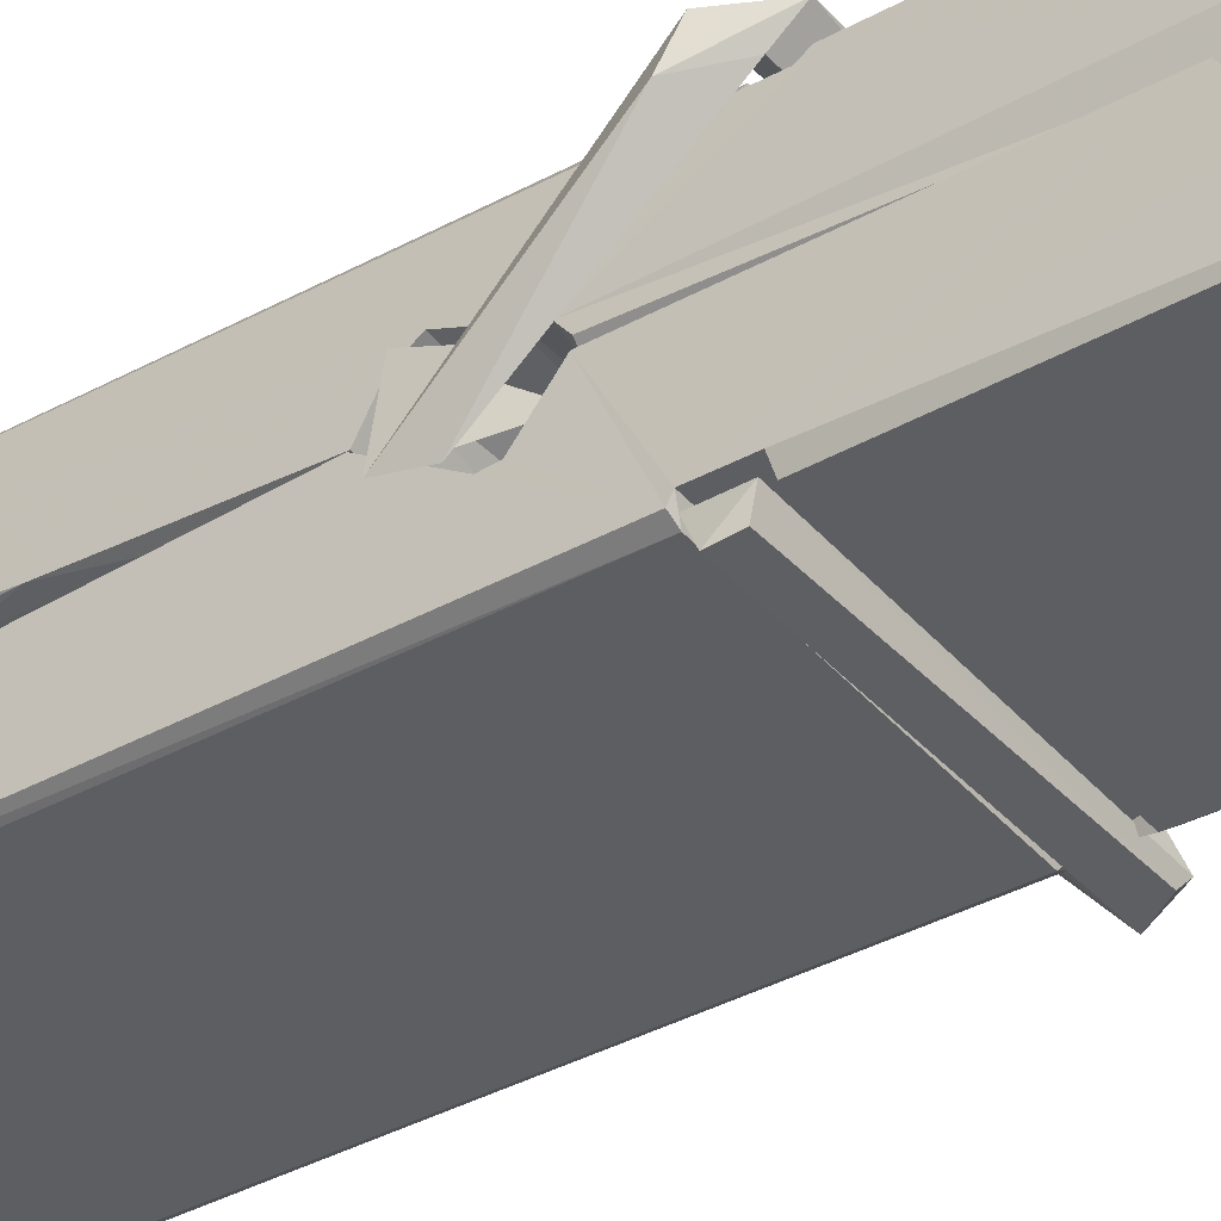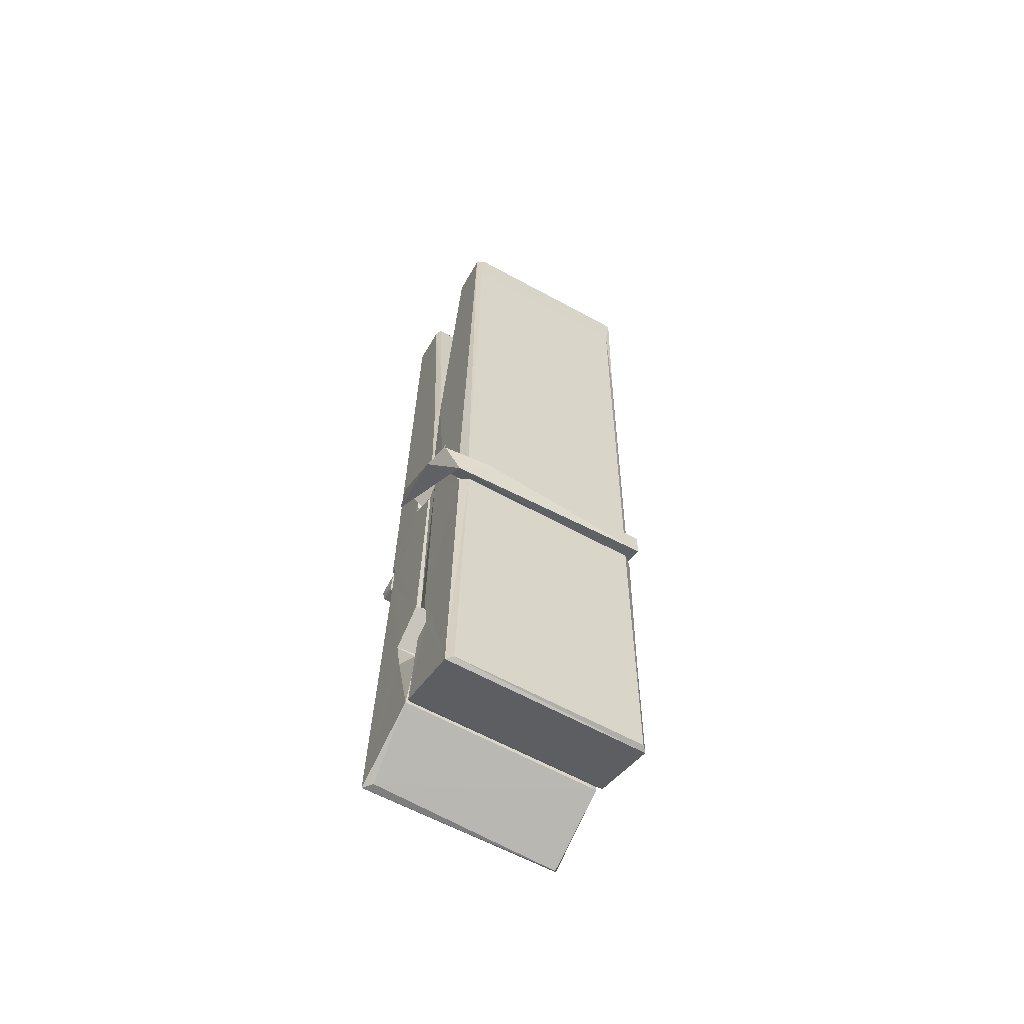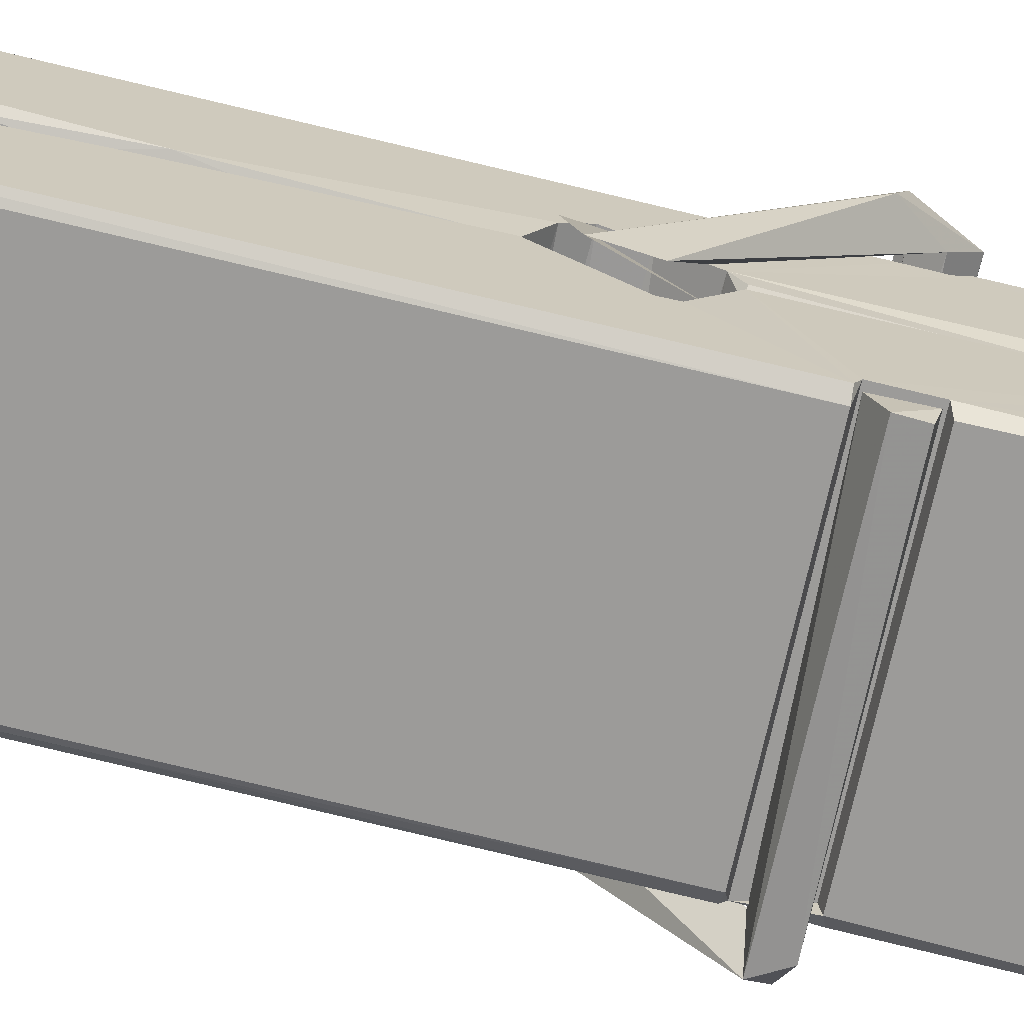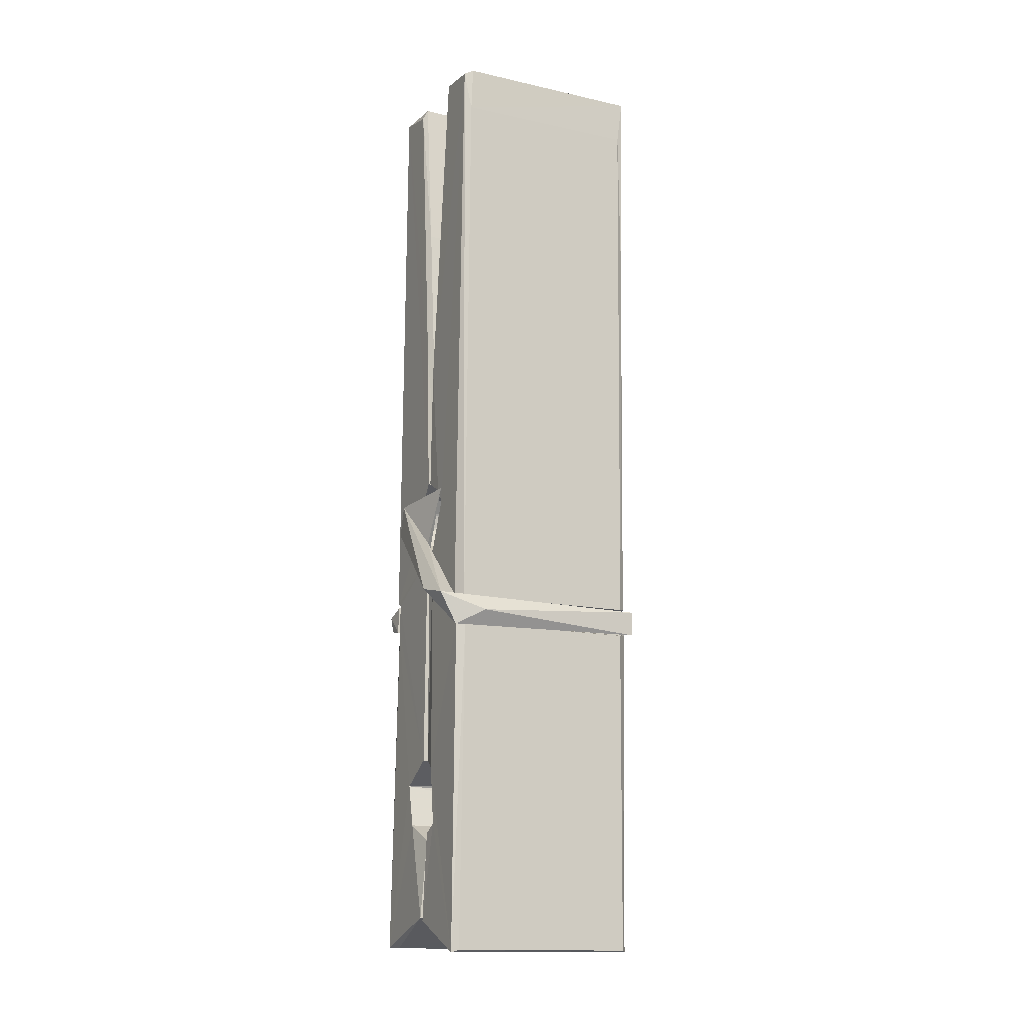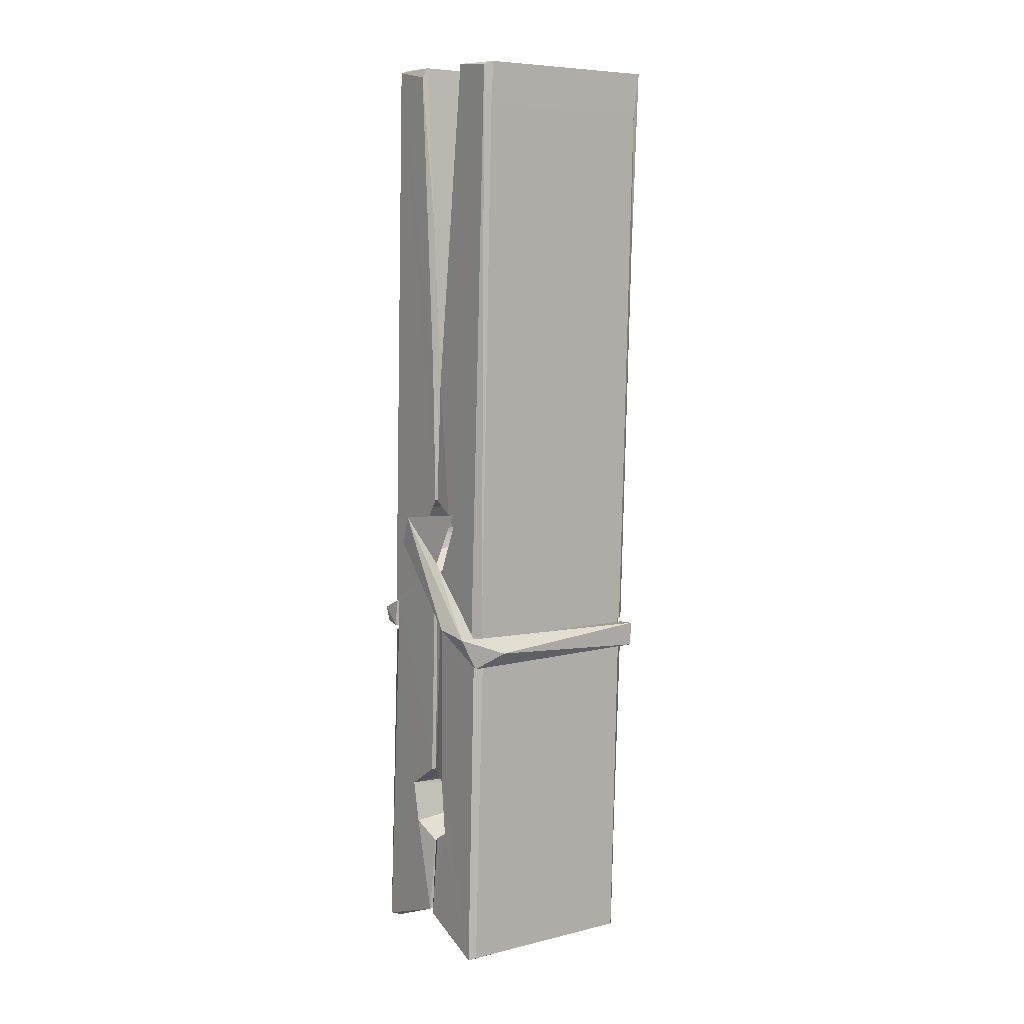
<metadata>
{"format":"obj","ext":"obj","renderer":"f3d","projection":"perspective","resolution":1024,"background":"white","views":[{"elev":-41.1,"azim":-51.5,"up":"+Z"},{"elev":-65.7,"azim":-28.5,"up":"+Y"},{"elev":-69.0,"azim":-101.0,"up":"+Z"},{"elev":-17.4,"azim":-26.0,"up":"+Y"},{"elev":4.5,"azim":-35.2,"up":"+Y"}]}
</metadata>
<code>
v -0.8042 -5.363 1.731
v -0.6406 -5.329 1.672
v -0.8024 -5.331 1.671
v -0.7985 -5.327 1.67
v -0.8158 -4.784 1.715
v -0.8143 -4.705 1.728
v -0.8167 -4.608 1.745
v -0.8115 -4.815 1.71
v -0.6588 -4.607 1.746
v -0.8177 -4.612 1.788
v -0.8178 -4.845 1.709
v -0.8245 -4.573 1.752
v -0.6442 -5.194 1.681
v -0.8112 -5.089 1.75
v -0.8135 -5.011 1.704
v -0.8073 -5.261 1.685
v -0.8071 -5.254 1.697
v -0.8083 -5.205 1.694
v -0.6426 -5.247 1.699
v -0.6482 -5.226 1.706
v -0.8025 -5.244 1.704
v -0.6493 -4.979 1.724
v -0.6536 -4.961 1.719
v -0.8148 -4.961 1.716
v -0.8141 -4.949 1.697
v -0.6512 -4.943 1.696
v -0.8063 -5.065 1.756
v -0.6641 -4.604 1.744
v -0.6613 -4.568 1.75
v -0.6577 -4.811 1.708
v -0.6489 -5.001 1.713
v -0.6496 -5.011 1.693
v -0.6487 -5.007 1.703
v -0.6493 -5.191 1.678
v -0.6427 -5.327 1.67
v -0.6459 -5.323 1.669
v -0.6429 -5.082 1.745
v -0.8041 -5.089 1.754
v -0.6636 -4.607 1.787
v -0.6617 -4.701 1.727
v -0.8134 -4.99 1.724
v -0.8051 -5.197 1.679
v -0.7979 -5.225 1.707
v -0.6424 -5.259 1.676
v -0.8097 -4.89 1.701
v -0.6554 -4.886 1.7
v -0.8144 -4.972 1.723
v -0.8242 -4.578 1.787
v -0.8172 -4.575 1.79
v -0.6598 -4.571 1.789
v -0.6557 -4.73 1.775
v -0.647 -5.06 1.751
v -0.6463 -5.262 1.673
v -0.6394 -5.358 1.729
v -0.6436 -5.357 1.734
v -0.7988 -5.361 1.735
v -0.8054 -5.333 1.673
v -0.6534 -4.825 1.71
v -0.6436 -5.206 1.698
v -0.8086 -5.016 1.692
v -0.6539 -5.013 1.691
v -0.647 -5.062 1.747
v -0.8133 -5.017 1.696
v -0.6463 -5.086 1.748
v -0.6515 -5.085 1.753
v -0.8021 -5.266 1.674
v -0.8119 -5.067 1.748
v -0.8112 -5.087 1.746
v -0.6516 -5.061 1.755
v -0.8215 -4.568 1.695
v -0.6437 -5.327 1.667
v -0.8149 -4.815 1.702
v -0.818 -4.704 1.7
v -0.6601 -4.571 1.691
v -0.6605 -4.566 1.659
v -0.6535 -4.824 1.696
v -0.6558 -4.811 1.7
v -0.6588 -4.699 1.698
v -0.8183 -4.829 1.697
v -0.8088 -5.197 1.678
v -0.6441 -5.192 1.677
v -0.6426 -5.251 1.657
v -0.8086 -5.215 1.647
v -0.8094 -5.074 1.62
v -0.6445 -5.202 1.656
v -0.8108 -4.98 1.663
v -0.6533 -4.954 1.673
v -0.808 -4.956 1.677
v -0.65 -4.967 1.664
v -0.8152 -4.949 1.696
v -0.814 -4.997 1.667
v -0.6493 -4.999 1.671
v -0.6495 -4.987 1.664
v -0.6531 -4.943 1.695
v -0.8131 -5.016 1.691
v -0.8195 -4.572 1.655
v -0.6595 -4.811 1.701
v -0.6434 -5.236 1.646
v -0.6533 -5.07 1.618
v -0.6563 -4.859 1.635
v -0.6661 -4.568 1.654
v -0.6663 -4.563 1.683
v -0.6629 -4.566 1.694
v -0.6624 -4.699 1.698
v -0.8147 -4.968 1.667
v -0.6438 -5.218 1.645
v -0.8076 -5.25 1.653
v -0.8054 -5.331 1.669
v -0.8132 -4.89 1.7
v -0.6545 -4.886 1.699
v -0.6543 -5.041 1.62
v -0.8254 -4.568 1.658
v -0.8196 -4.566 1.661
v -0.6629 -4.564 1.656
v -0.6485 -5.04 1.625
v -0.6477 -5.072 1.623
v -0.641 -5.345 1.599
v -0.7993 -5.352 1.608
v -0.8125 -5.073 1.628
v -0.825 -4.576 1.692
v -0.6434 -5.35 1.602
v -0.8073 -5.045 1.622
v -0.8132 -5.045 1.625
v -0.649 -5.012 1.69
v -0.8132 -5.047 1.63
v -0.8022 -5.265 1.673
v -0.8053 -5.352 1.6
v -0.6484 -5.043 1.628
v -0.6535 -5.069 1.627
v -0.8117 -5.047 1.623
v -0.647 -5.049 1.629
v -0.6393 -5.065 1.612
v -0.8117 -5.07 1.621
v -0.6249 -5.061 1.627
v -0.8112 -5.067 1.608
v -0.8129 -5.054 1.607
v -0.6443 -5.085 1.762
v -0.6458 -5.08 1.747
v -0.6458 -4.98 1.706
v -0.8307 -5.066 1.761
v -0.6511 -4.983 1.656
v -0.6612 -4.966 1.725
v -0.8071 -5.014 1.679
v -0.815 -4.96 1.723
v -0.8278 -4.965 1.669
v -0.8272 -4.989 1.66
v -0.8363 -5.059 1.738
v -0.8162 -5.005 1.699
v -0.7921 -5.08 1.77
v -0.8161 -5.093 1.761
v -0.8181 -5.08 1.747
v -0.646 -5.065 1.75
v -0.8152 -5.069 1.758
v -0.645 -5.065 1.764
v -0.6266 -4.971 1.715
v -0.6311 -4.99 1.72
v -0.6368 -5.061 1.635
v -0.6331 -5.05 1.609
f 49 29 12
f 8 5 6
f 5 7 6
f 7 40 6
f 40 8 6
f 58 30 29
f 58 29 9
f 12 5 11
f 18 15 42
f 15 63 42
f 20 59 19
f 38 14 1
f 18 43 17
f 18 59 43
f 17 43 21
f 22 23 26
f 41 31 15
f 15 32 60
f 7 5 12
f 50 9 29
f 48 10 49
f 28 12 29
f 28 29 40
f 29 30 40
f 23 24 26
f 22 47 23
f 47 24 23
f 41 22 31
f 18 13 59
f 43 59 20
f 19 17 21
f 21 20 19
f 44 16 19
f 16 17 19
f 54 57 2
f 69 52 51
f 39 51 50
f 28 7 12
f 30 8 40
f 40 7 28
f 25 45 26
f 25 26 24
f 47 22 41
f 31 33 15
f 33 32 15
f 34 13 42
f 42 13 18
f 43 20 21
f 36 35 3
f 36 3 4
f 57 3 2
f 3 35 2
f 10 39 50
f 10 50 49
f 25 11 45
f 11 5 8
f 11 8 45
f 45 8 30
f 26 45 46
f 45 30 46
f 58 22 26
f 26 46 58
f 46 30 58
f 51 39 69
f 39 10 69
f 25 24 11
f 47 67 48
f 67 27 48
f 48 27 10
f 51 9 50
f 22 9 51
f 52 22 51
f 64 37 55
f 55 56 54
f 54 56 1
f 4 3 66
f 36 4 66
f 36 66 53
f 35 36 53
f 35 53 2
f 56 55 38
f 66 3 57
f 1 18 17
f 14 18 1
f 15 18 14
f 47 11 24
f 11 47 48
f 12 11 48
f 49 12 48
f 29 49 50
f 9 22 58
f 31 22 52
f 31 52 33
f 64 19 59
f 19 64 44
f 2 44 64
f 2 64 54
f 57 54 1
f 32 61 60
f 33 13 32
f 62 33 52
f 47 41 15
f 15 60 63
f 60 61 42
f 34 42 61
f 32 13 34
f 32 34 61
f 33 59 13
f 64 59 33
f 38 55 65
f 55 37 65
f 14 68 15
f 60 42 63
f 66 16 44
f 66 44 53
f 2 53 44
f 55 54 64
f 38 1 56
f 17 57 1
f 57 17 16
f 66 57 16
f 15 68 67
f 62 37 64
f 68 37 62
f 68 62 67
f 64 33 62
f 52 69 62
f 67 62 69
f 67 69 27
f 47 15 67
f 69 10 27
f 37 38 65
f 38 37 68
f 68 14 38
f 82 117 71
f 75 76 74
f 76 77 78
f 76 78 74
f 78 103 74
f 73 72 79
f 73 79 120
f 83 85 106
f 83 80 85
f 83 106 98
f 83 98 107
f 106 116 98
f 105 86 91
f 87 94 89
f 112 123 122
f 123 90 105
f 90 88 105
f 70 73 120
f 103 78 104
f 78 77 97
f 78 97 104
f 88 94 87
f 89 86 105
f 105 87 89
f 93 86 89
f 117 116 99
f 115 100 111
f 96 111 101
f 111 100 101
f 100 114 101
f 72 73 104
f 73 70 103
f 73 103 104
f 104 97 72
f 90 109 94
f 94 88 90
f 105 88 87
f 92 91 93
f 91 86 93
f 95 91 92
f 92 124 95
f 95 81 80
f 80 81 85
f 98 82 107
f 107 82 126
f 108 71 118
f 127 121 117
f 114 112 96
f 114 96 101
f 102 103 70
f 72 97 110
f 72 110 109
f 110 94 109
f 97 77 110
f 89 94 110
f 89 110 76
f 110 77 76
f 122 111 96
f 96 112 122
f 79 72 109
f 109 90 79
f 127 84 119
f 113 112 114
f 114 102 113
f 75 102 114
f 75 114 100
f 75 100 115
f 121 127 118
f 126 71 108
f 84 127 117
f 99 84 117
f 127 83 107
f 127 119 83
f 95 123 91
f 91 123 105
f 90 123 112
f 90 112 79
f 112 120 79
f 112 70 120
f 70 112 113
f 70 113 102
f 102 75 103
f 103 75 74
f 76 75 89
f 75 115 89
f 115 93 89
f 81 128 116
f 106 85 81
f 106 81 116
f 98 116 117
f 98 117 82
f 121 71 117
f 71 121 118
f 127 108 118
f 92 93 124
f 93 115 124
f 123 95 125
f 81 95 124
f 128 81 124
f 124 115 128
f 128 115 111
f 111 122 125
f 111 125 128
f 122 123 125
f 80 83 119
f 71 126 82
f 127 107 108
f 107 126 108
f 119 129 128
f 128 125 119
f 80 125 95
f 125 80 119
f 99 116 128
f 99 128 129
f 99 129 119
f 119 84 99
f 131 158 130
f 132 136 158
f 132 134 133
f 130 136 133
f 132 133 135
f 136 132 135
f 130 158 136
f 149 137 154
f 154 152 153
f 155 134 158
f 158 131 139
f 151 148 153
f 147 146 151
f 155 142 156
f 156 142 139
f 155 139 142
f 142 155 141
f 141 155 142
f 145 144 143
f 145 143 144
f 148 145 144
f 144 145 148
f 146 145 148
f 147 145 146
f 146 148 151
f 147 140 145
f 156 139 131
f 134 155 156
f 155 158 139
f 145 140 148
f 147 150 140
f 150 147 151
f 150 149 140
f 140 153 148
f 153 140 154
f 154 140 149
f 151 138 150
f 153 152 151
f 138 152 137
f 137 152 154
f 150 137 149
f 137 150 138
f 138 151 152
f 157 134 156
f 157 156 131
f 157 131 134
f 132 158 134
f 134 131 133
f 131 130 133
f 133 136 135
f 49 29 12
f 8 5 6
f 5 7 6
f 7 40 6
f 40 8 6
f 58 30 29
f 58 29 9
f 12 5 11
f 18 15 42
f 15 63 42
f 20 59 19
f 38 14 1
f 18 43 17
f 18 59 43
f 17 43 21
f 22 23 26
f 41 31 15
f 15 32 60
f 7 5 12
f 50 9 29
f 48 10 49
f 28 12 29
f 28 29 40
f 29 30 40
f 23 24 26
f 22 47 23
f 47 24 23
f 41 22 31
f 18 13 59
f 43 59 20
f 19 17 21
f 21 20 19
f 44 16 19
f 16 17 19
f 54 57 2
f 69 52 51
f 39 51 50
f 28 7 12
f 30 8 40
f 40 7 28
f 25 45 26
f 25 26 24
f 47 22 41
f 31 33 15
f 33 32 15
f 34 13 42
f 42 13 18
f 43 20 21
f 36 35 3
f 36 3 4
f 57 3 2
f 3 35 2
f 10 39 50
f 10 50 49
f 25 11 45
f 11 5 8
f 11 8 45
f 45 8 30
f 26 45 46
f 45 30 46
f 58 22 26
f 26 46 58
f 46 30 58
f 51 39 69
f 39 10 69
f 25 24 11
f 47 67 48
f 67 27 48
f 48 27 10
f 51 9 50
f 22 9 51
f 52 22 51
f 64 37 55
f 55 56 54
f 54 56 1
f 4 3 66
f 36 4 66
f 36 66 53
f 35 36 53
f 35 53 2
f 56 55 38
f 66 3 57
f 1 18 17
f 14 18 1
f 15 18 14
f 47 11 24
f 11 47 48
f 12 11 48
f 49 12 48
f 29 49 50
f 9 22 58
f 31 22 52
f 31 52 33
f 64 19 59
f 19 64 44
f 2 44 64
f 2 64 54
f 57 54 1
f 32 61 60
f 33 13 32
f 62 33 52
f 47 41 15
f 15 60 63
f 60 61 42
f 34 42 61
f 32 13 34
f 32 34 61
f 33 59 13
f 64 59 33
f 38 55 65
f 55 37 65
f 14 68 15
f 60 42 63
f 66 16 44
f 66 44 53
f 2 53 44
f 55 54 64
f 38 1 56
f 17 57 1
f 57 17 16
f 66 57 16
f 15 68 67
f 62 37 64
f 68 37 62
f 68 62 67
f 64 33 62
f 52 69 62
f 67 62 69
f 67 69 27
f 47 15 67
f 69 10 27
f 37 38 65
f 38 37 68
f 68 14 38
f 82 117 71
f 75 76 74
f 76 77 78
f 76 78 74
f 78 103 74
f 73 72 79
f 73 79 120
f 83 85 106
f 83 80 85
f 83 106 98
f 83 98 107
f 106 116 98
f 105 86 91
f 87 94 89
f 112 123 122
f 123 90 105
f 90 88 105
f 70 73 120
f 103 78 104
f 78 77 97
f 78 97 104
f 88 94 87
f 89 86 105
f 105 87 89
f 93 86 89
f 117 116 99
f 115 100 111
f 96 111 101
f 111 100 101
f 100 114 101
f 72 73 104
f 73 70 103
f 73 103 104
f 104 97 72
f 90 109 94
f 94 88 90
f 105 88 87
f 92 91 93
f 91 86 93
f 95 91 92
f 92 124 95
f 95 81 80
f 80 81 85
f 98 82 107
f 107 82 126
f 108 71 118
f 127 121 117
f 114 112 96
f 114 96 101
f 102 103 70
f 72 97 110
f 72 110 109
f 110 94 109
f 97 77 110
f 89 94 110
f 89 110 76
f 110 77 76
f 122 111 96
f 96 112 122
f 79 72 109
f 109 90 79
f 127 84 119
f 113 112 114
f 114 102 113
f 75 102 114
f 75 114 100
f 75 100 115
f 121 127 118
f 126 71 108
f 84 127 117
f 99 84 117
f 127 83 107
f 127 119 83
f 95 123 91
f 91 123 105
f 90 123 112
f 90 112 79
f 112 120 79
f 112 70 120
f 70 112 113
f 70 113 102
f 102 75 103
f 103 75 74
f 76 75 89
f 75 115 89
f 115 93 89
f 81 128 116
f 106 85 81
f 106 81 116
f 98 116 117
f 98 117 82
f 121 71 117
f 71 121 118
f 127 108 118
f 92 93 124
f 93 115 124
f 123 95 125
f 81 95 124
f 128 81 124
f 124 115 128
f 128 115 111
f 111 122 125
f 111 125 128
f 122 123 125
f 80 83 119
f 71 126 82
f 127 107 108
f 107 126 108
f 119 129 128
f 128 125 119
f 80 125 95
f 125 80 119
f 99 116 128
f 99 128 129
f 99 129 119
f 119 84 99
f 131 158 130
f 132 136 158
f 132 134 133
f 130 136 133
f 132 133 135
f 136 132 135
f 130 158 136
f 149 137 154
f 154 152 153
f 155 134 158
f 158 131 139
f 151 148 153
f 147 146 151
f 155 142 156
f 156 142 139
f 155 139 142
f 142 155 141
f 141 155 142
f 145 144 143
f 145 143 144
f 148 145 144
f 144 145 148
f 146 145 148
f 147 145 146
f 146 148 151
f 147 140 145
f 156 139 131
f 134 155 156
f 155 158 139
f 145 140 148
f 147 150 140
f 150 147 151
f 150 149 140
f 140 153 148
f 153 140 154
f 154 140 149
f 151 138 150
f 153 152 151
f 138 152 137
f 137 152 154
f 150 137 149
f 137 150 138
f 138 151 152
f 157 134 156
f 157 156 131
f 157 131 134
f 132 158 134
f 134 131 133
f 131 130 133
f 133 136 135

</code>
